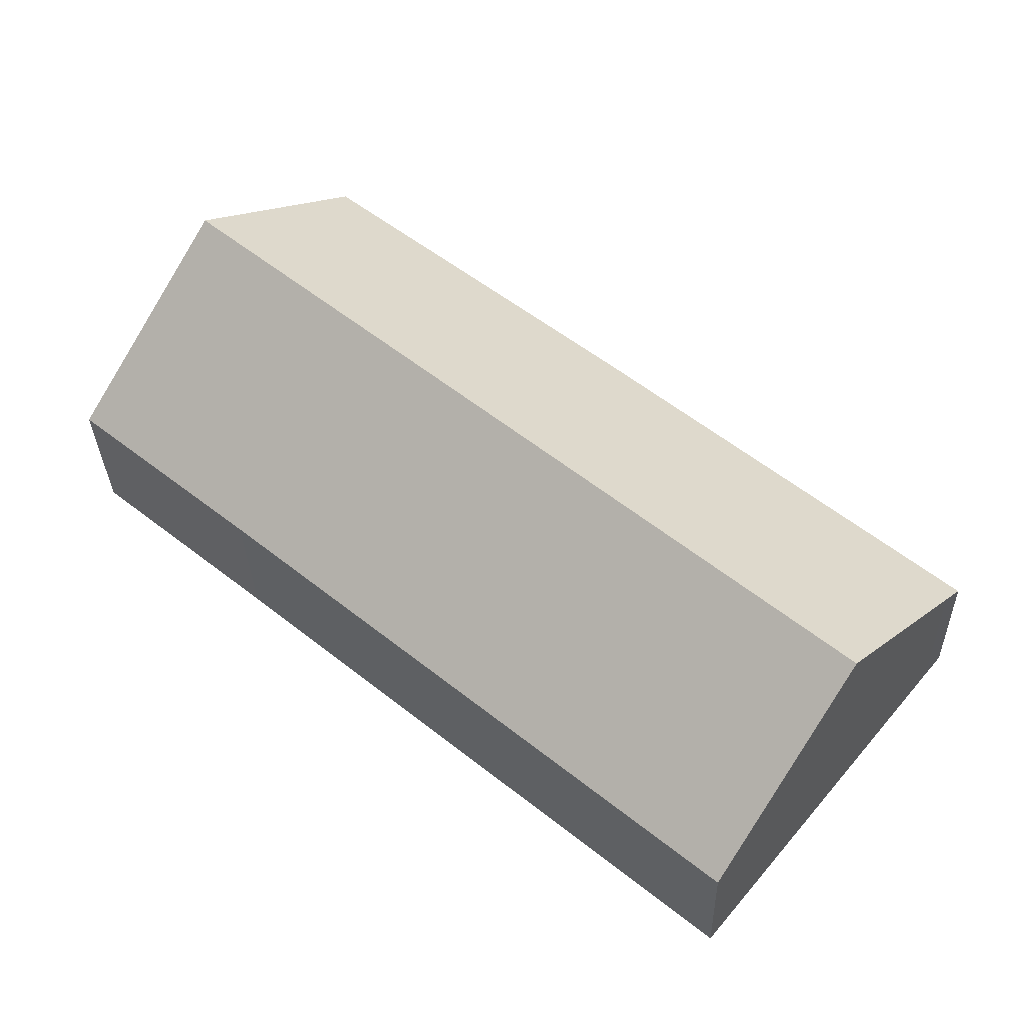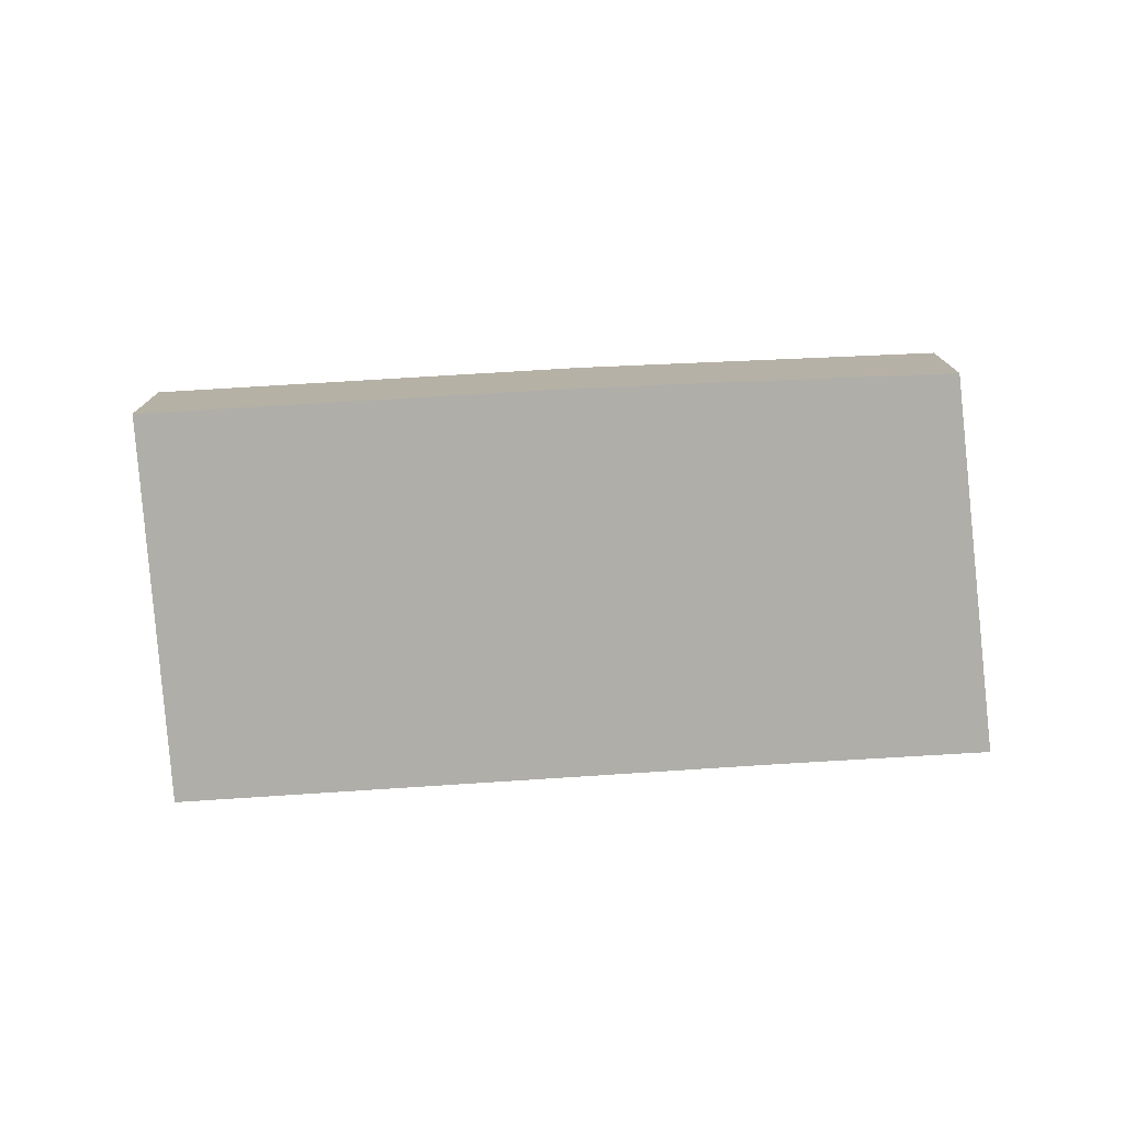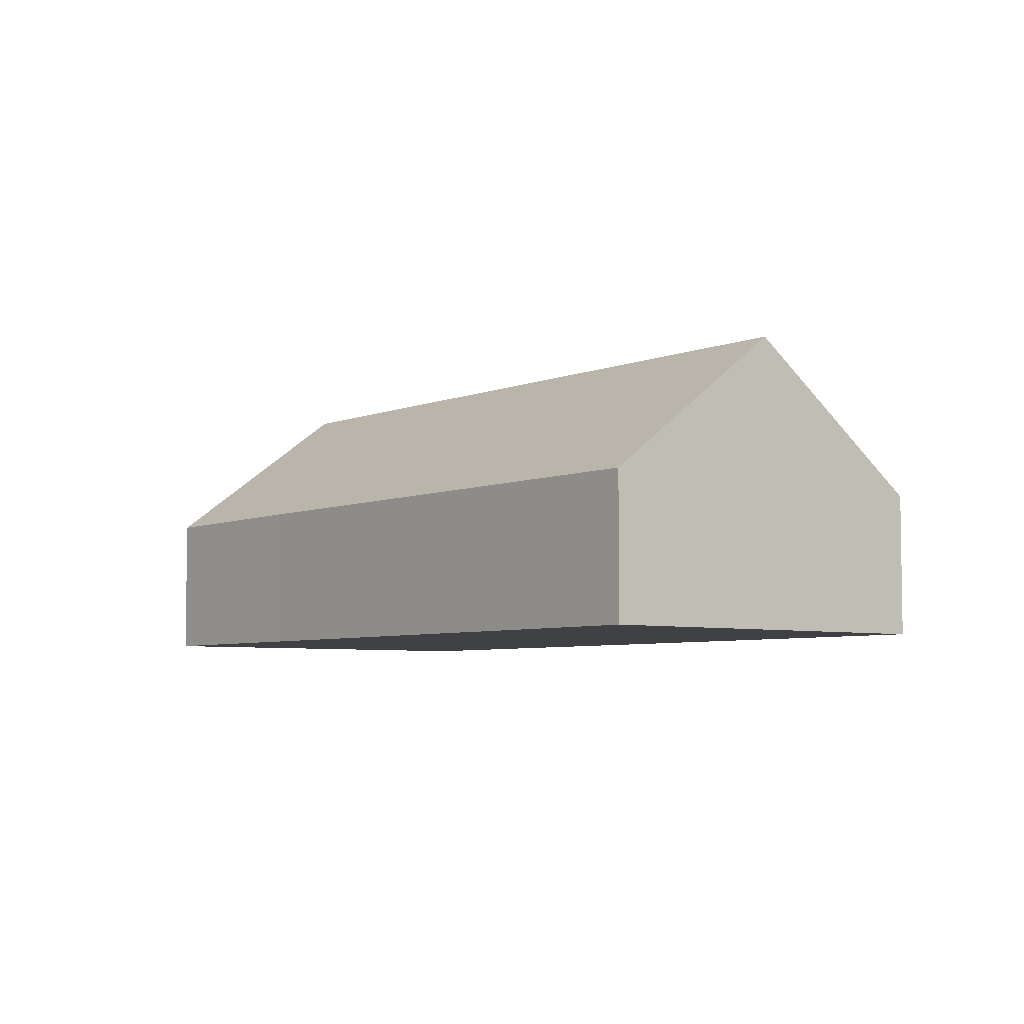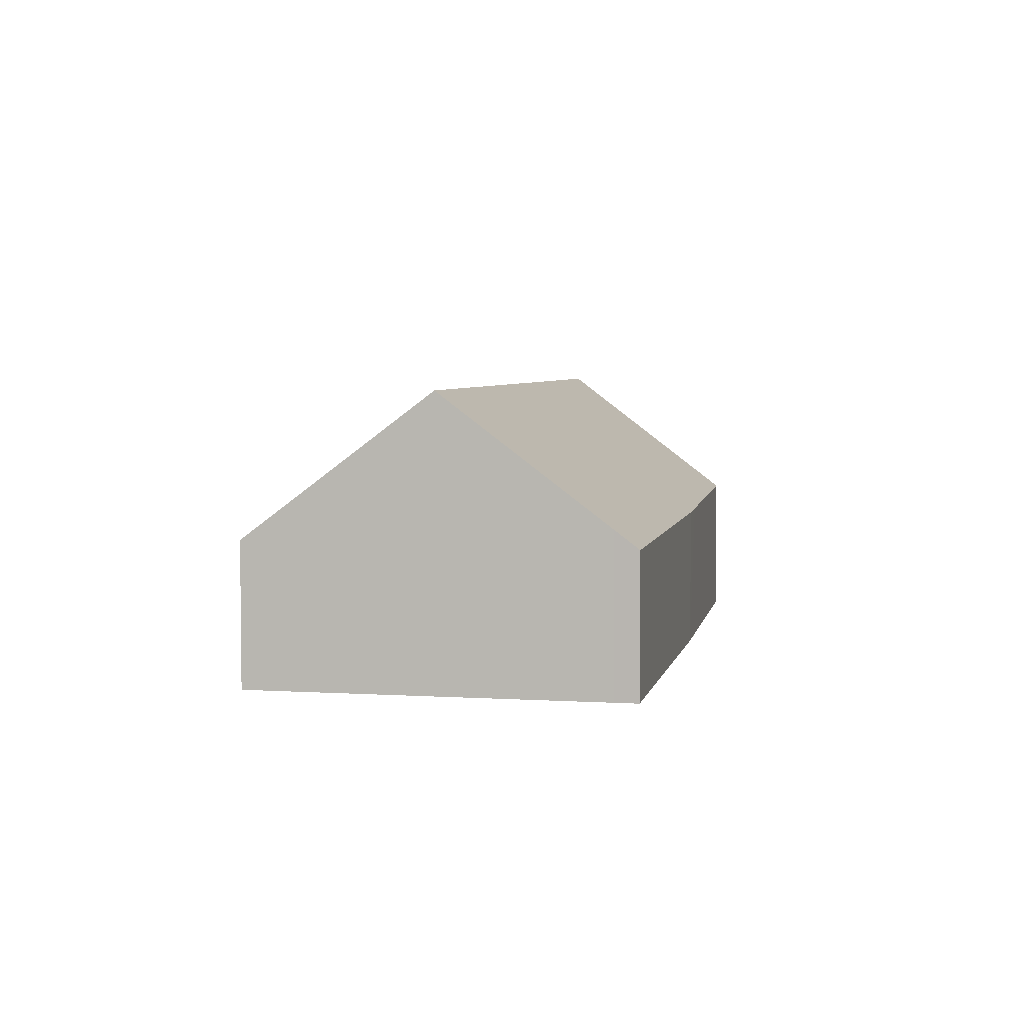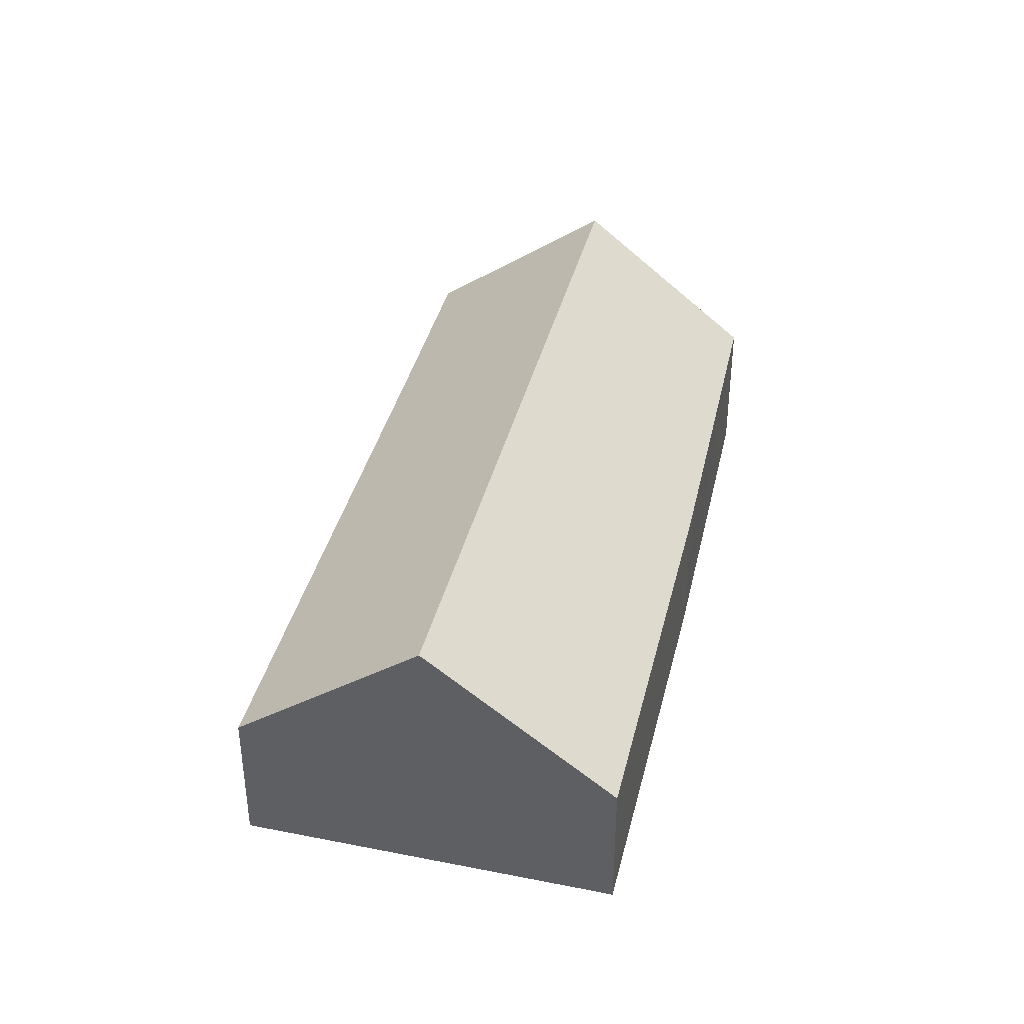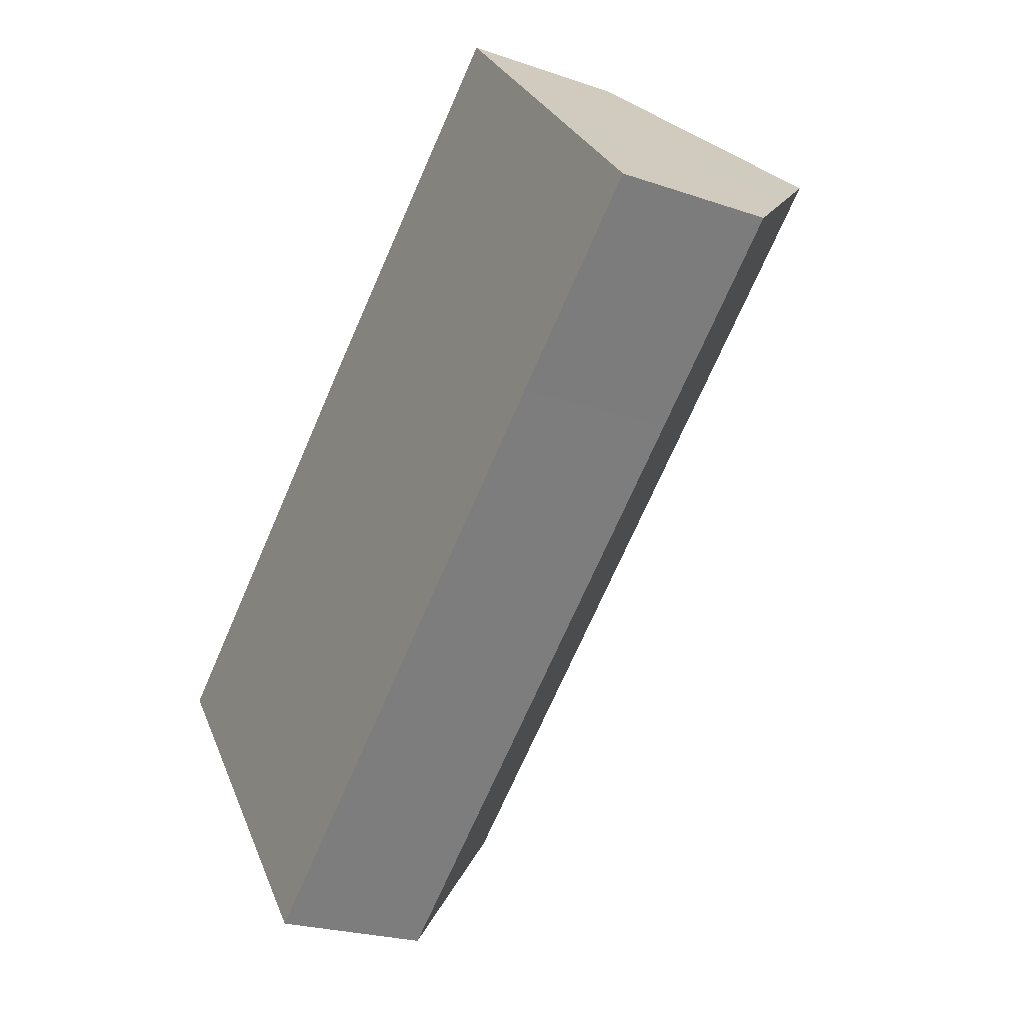
<metadata>
{"format":"obj","ext":"obj","renderer":"f3d","projection":"perspective","resolution":1024,"background":"white","views":[{"elev":-30.4,"azim":-178.5,"up":"+Z"},{"elev":-77.5,"azim":-35.7,"up":"+Y"},{"elev":-5.5,"azim":-167.6,"up":"+Y"},{"elev":4.5,"azim":-117.8,"up":"+Y"},{"elev":39.7,"azim":-115.6,"up":"+Y"},{"elev":-23.4,"azim":59.8,"up":"+Z"}]}
</metadata>
<code>
v  3.738 8.706 -4.527
v  21.19 4.387 2.356
v  7.421 4.366 -8.994
v  22.2 8.706 10.63
v  25.97 4.366 6.246
v  26.11 4.366 6.357
v  23.81 6.918 8.873
v  0.469 4.854 -0.562
v  0 4.305 2.636e-16
v  9.928 4.368 8.046
v  11.06 4.395 8.933
v  18.47 4.571 14.71
v  9.928 -4.927e-16 8.046
v  0 0 0
v  18.47 -9.007e-16 14.71
v  11.06 -5.47e-16 8.933
v  22.2 -6.511e-16 10.63
v  23.81 -5.433e-16 8.873
v  26.11 -3.893e-16 6.357
v  25.97 -3.825e-16 6.246
v  21.19 -1.443e-16 2.356
v  7.421 5.507e-16 -8.994
v  3.738 2.772e-16 -4.527
v  0.469 3.441e-17 -0.562
g defaultobject
f 1 2 3
f 2 1 4
f 2 4 5
f 5 4 6
f 6 4 7
f 8 4 1
f 4 8 9
f 4 9 10
f 4 10 11
f 4 11 12
f 9 13 10
f 13 9 14
f 13 11 10
f 11 13 12
f 12 13 15
f 15 13 16
f 15 4 12
f 4 15 17
f 4 17 7
f 7 17 6
f 6 17 18
f 6 18 19
f 19 5 6
f 5 19 2
f 2 19 20
f 2 20 21
f 2 21 3
f 3 21 22
f 22 1 3
f 1 22 23
f 1 23 8
f 8 23 24
f 8 24 9
f 9 24 14
f 18 20 19
f 20 18 21
f 21 18 17
f 21 17 15
f 21 15 16
f 21 16 22
f 22 16 13
f 22 13 24
f 24 13 14
f 22 24 23

</code>
